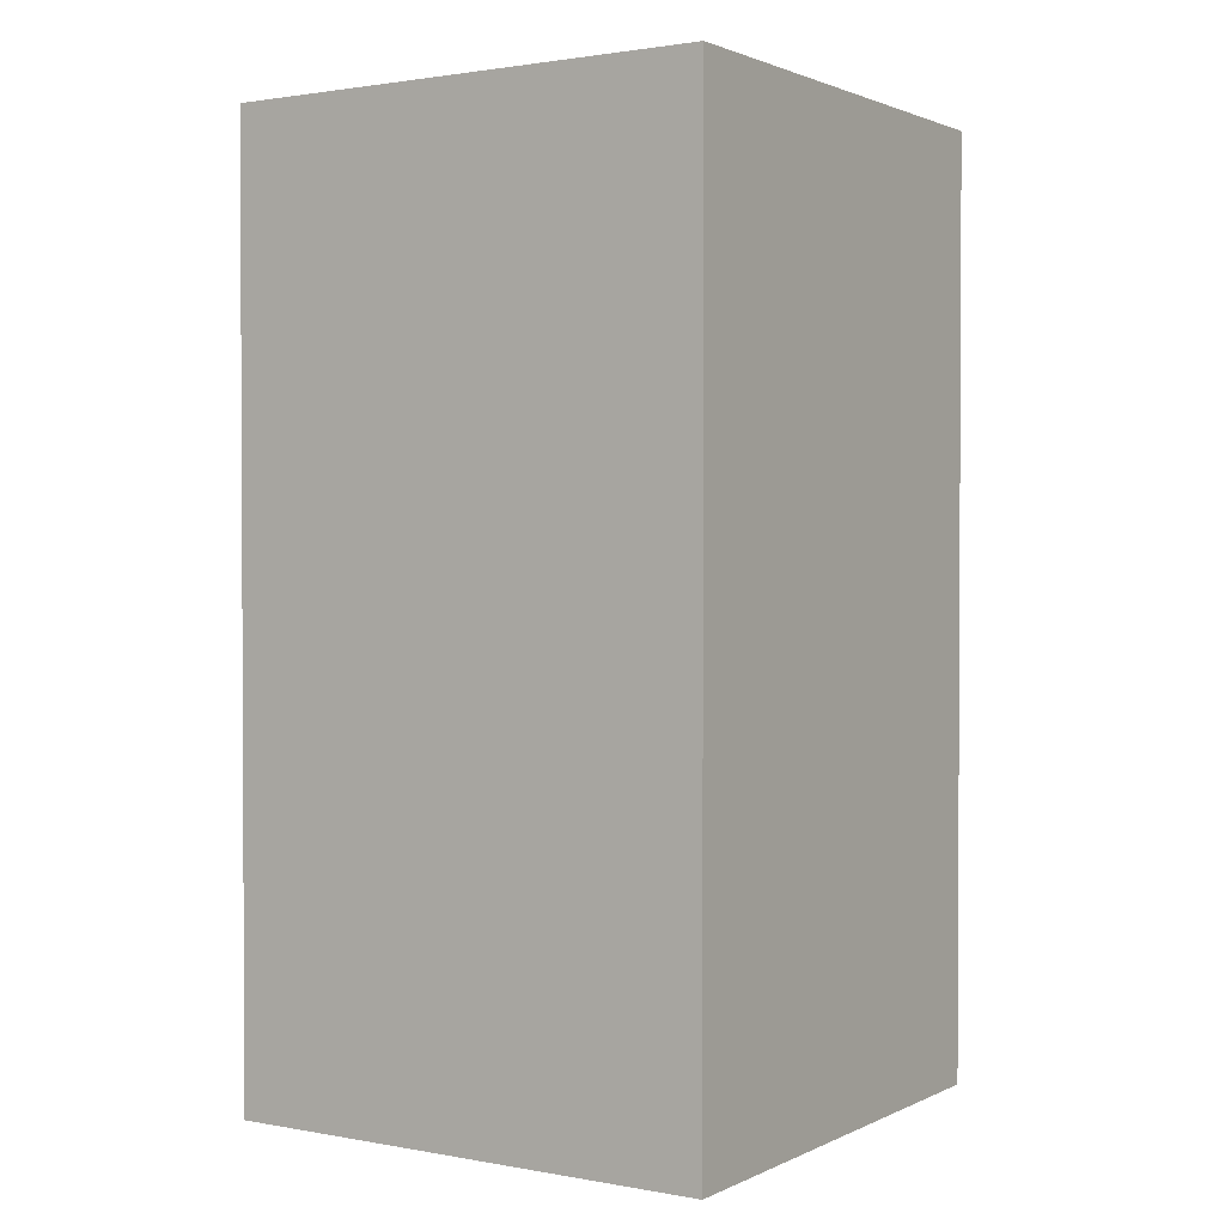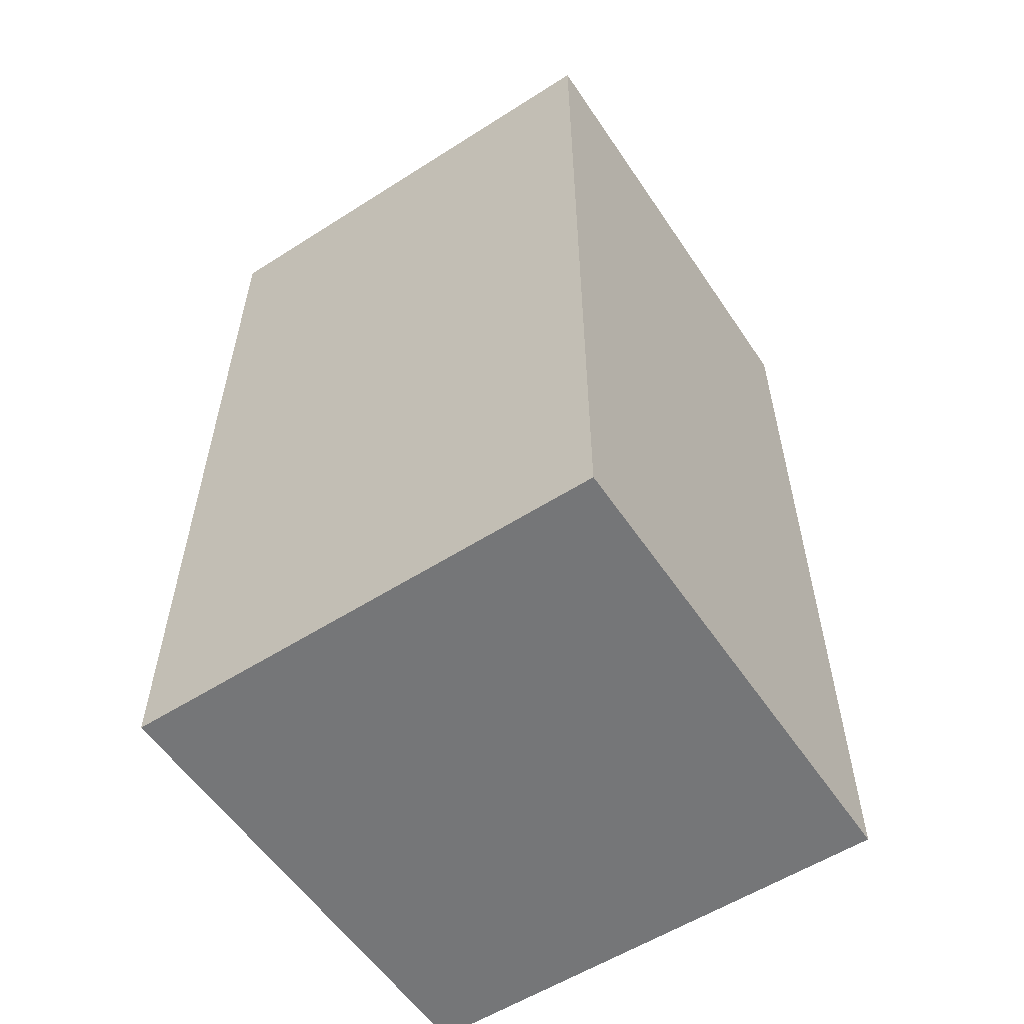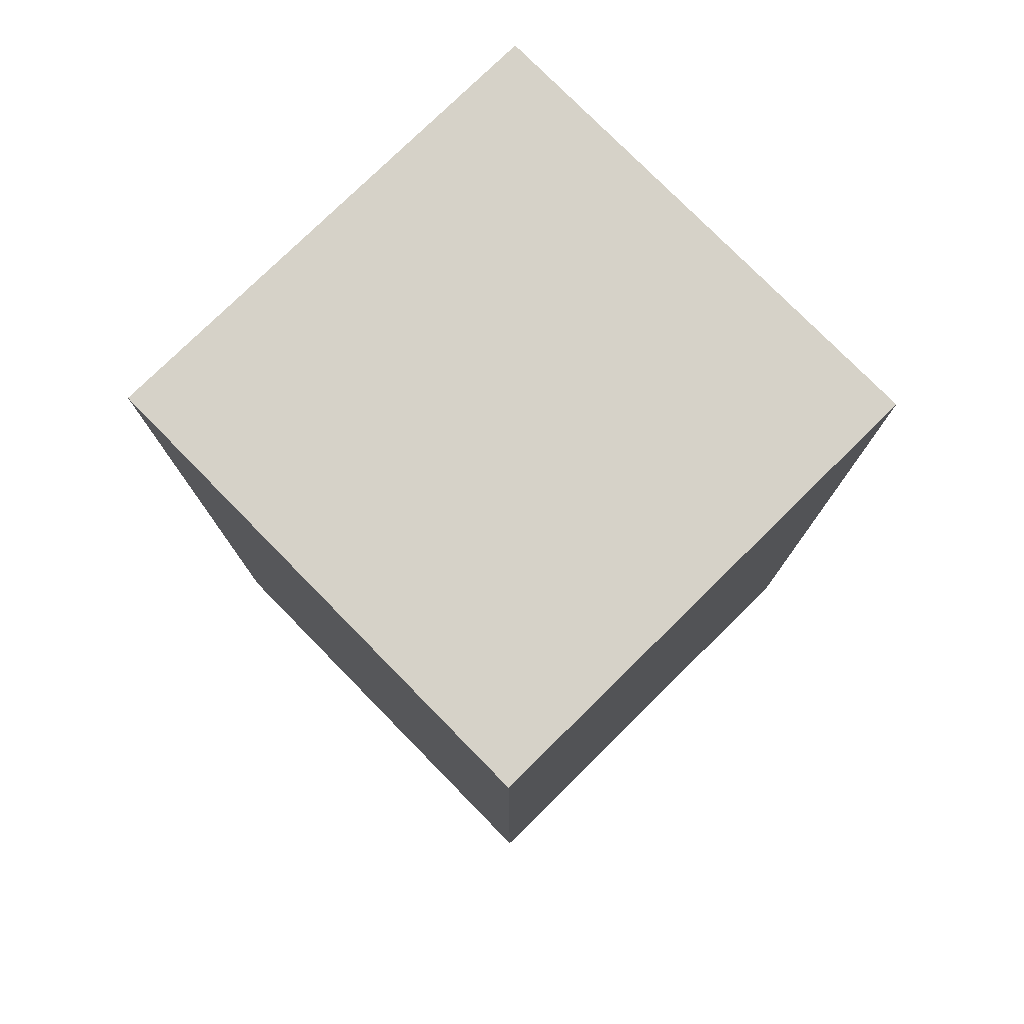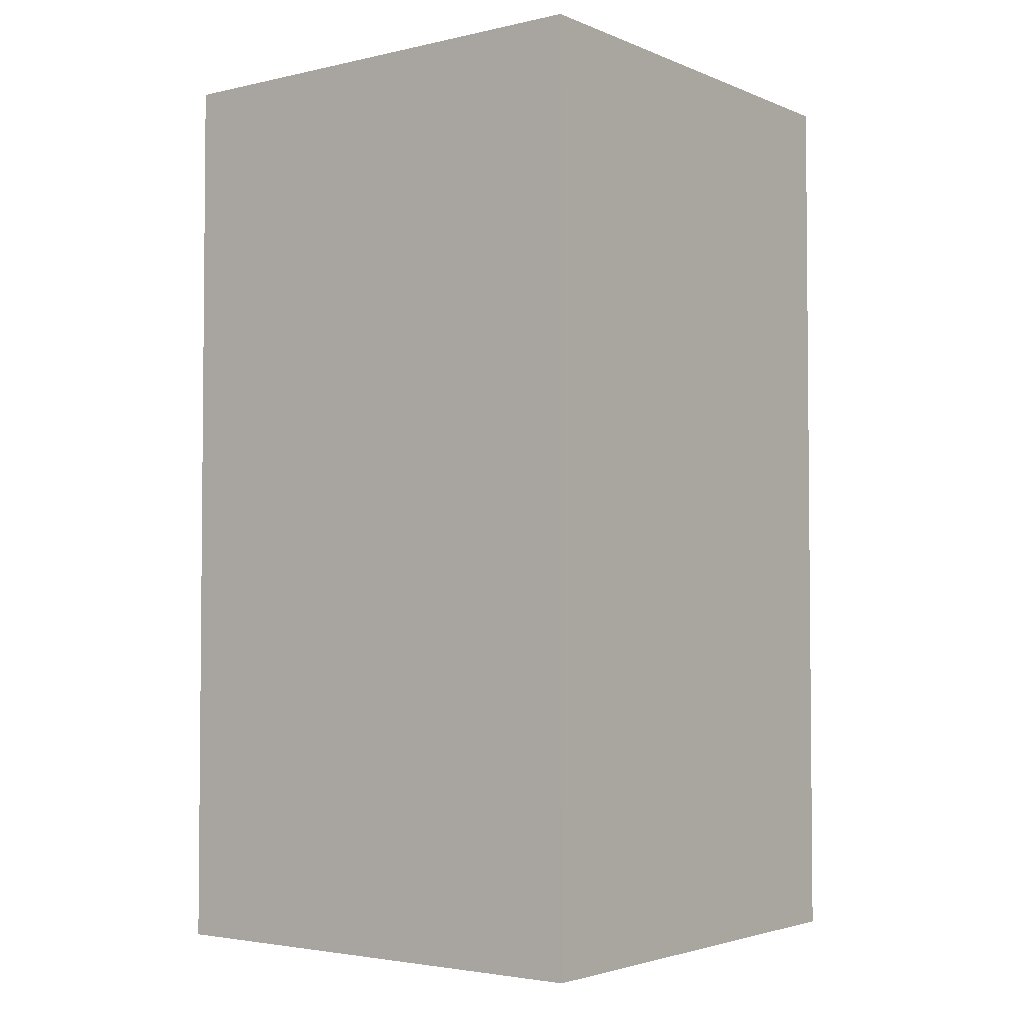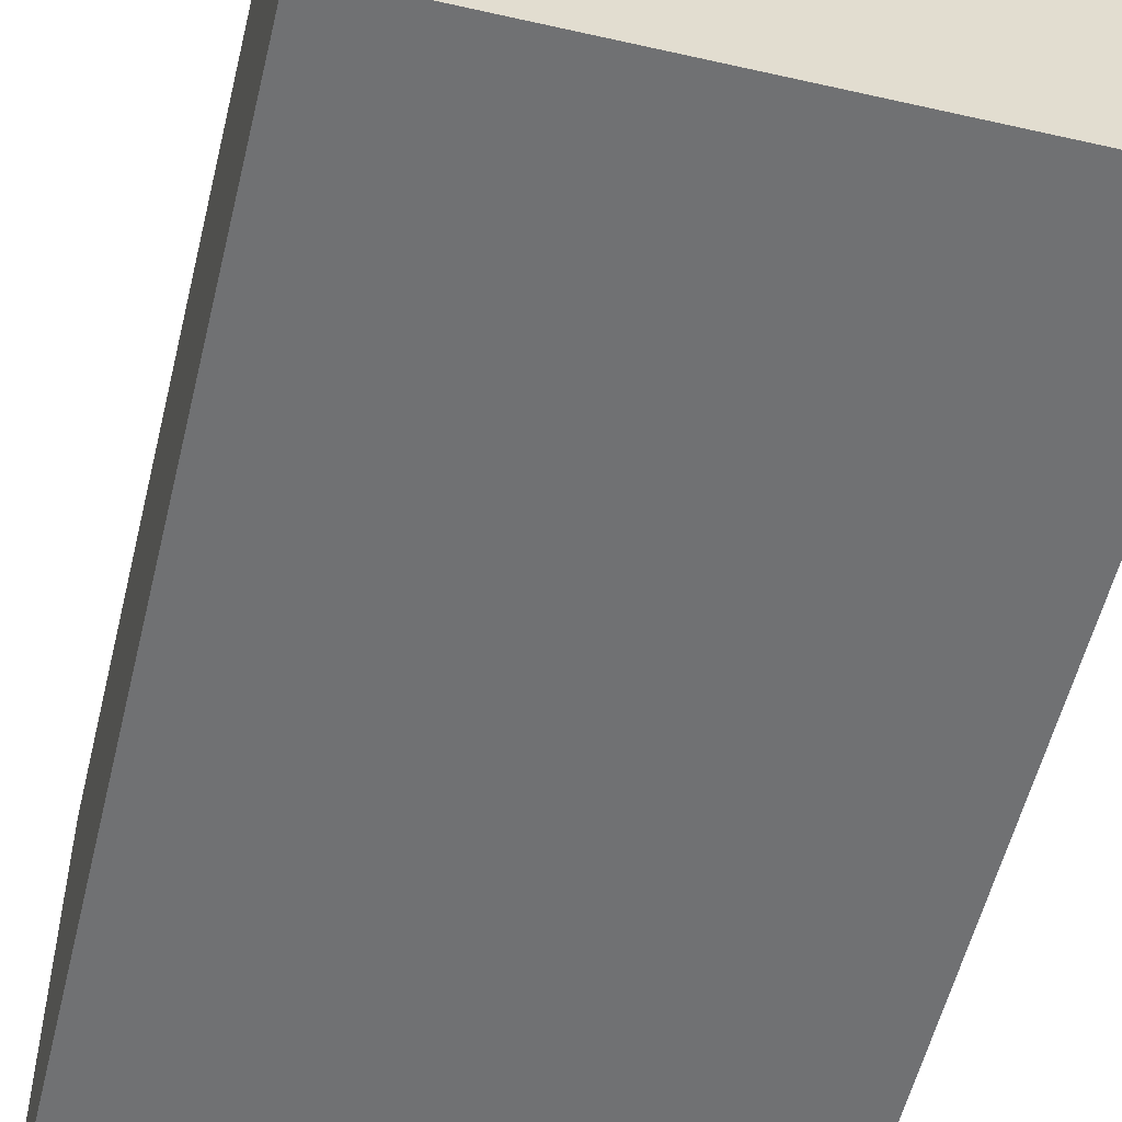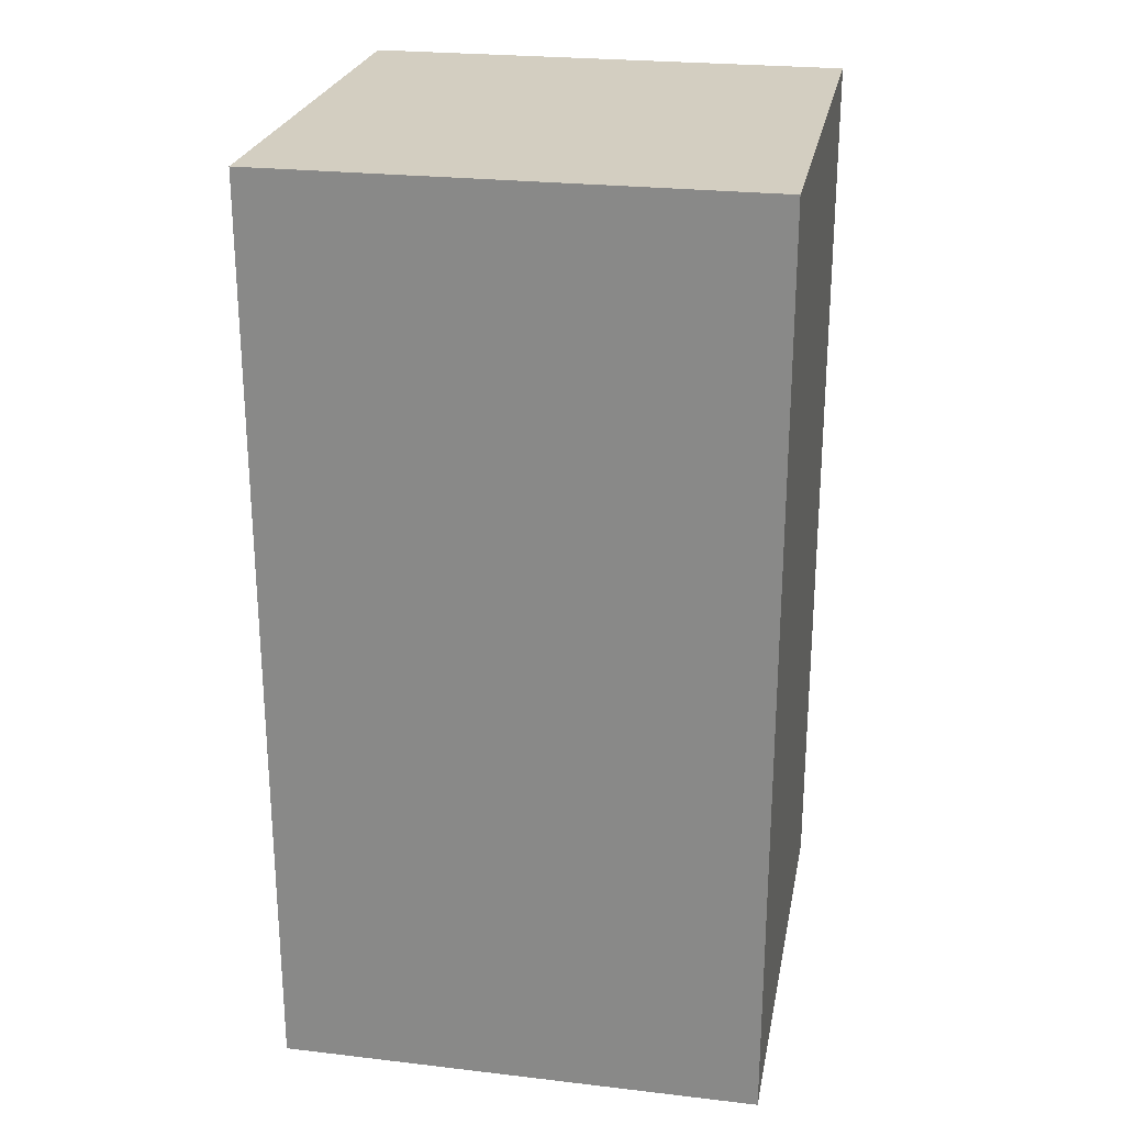
<metadata>
{"format":"obj","ext":"obj","renderer":"f3d","projection":"perspective","resolution":1024,"background":"white","views":[{"elev":1.6,"azim":32.9,"up":"+Y"},{"elev":-56.8,"azim":-146.4,"up":"+Y"},{"elev":77.6,"azim":-44.5,"up":"+Y"},{"elev":-3.2,"azim":127.2,"up":"+Y"},{"elev":-55.2,"azim":-13.5,"up":"+Z"},{"elev":24.9,"azim":-169.3,"up":"+Y"}]}
</metadata>
<code>
v  100.1 -0 -100.1
v  100.1 -0 -0.0972
v  0.0571 -0 -0.0972
v  0.0571 -0 -100.1
v  100.1 190 -100.1
v  0.0571 190 -100.1
v  0.0571 190 -0.0972
v  100.1 190 -0.0972
g base_2
f 1 2 3
f 3 4 1
f 5 6 7
f 7 8 5
f 8 7 3
f 3 2 8
f 5 8 2
f 2 1 5
f 6 5 1
f 1 4 6
f 7 6 4
f 4 3 7

</code>
